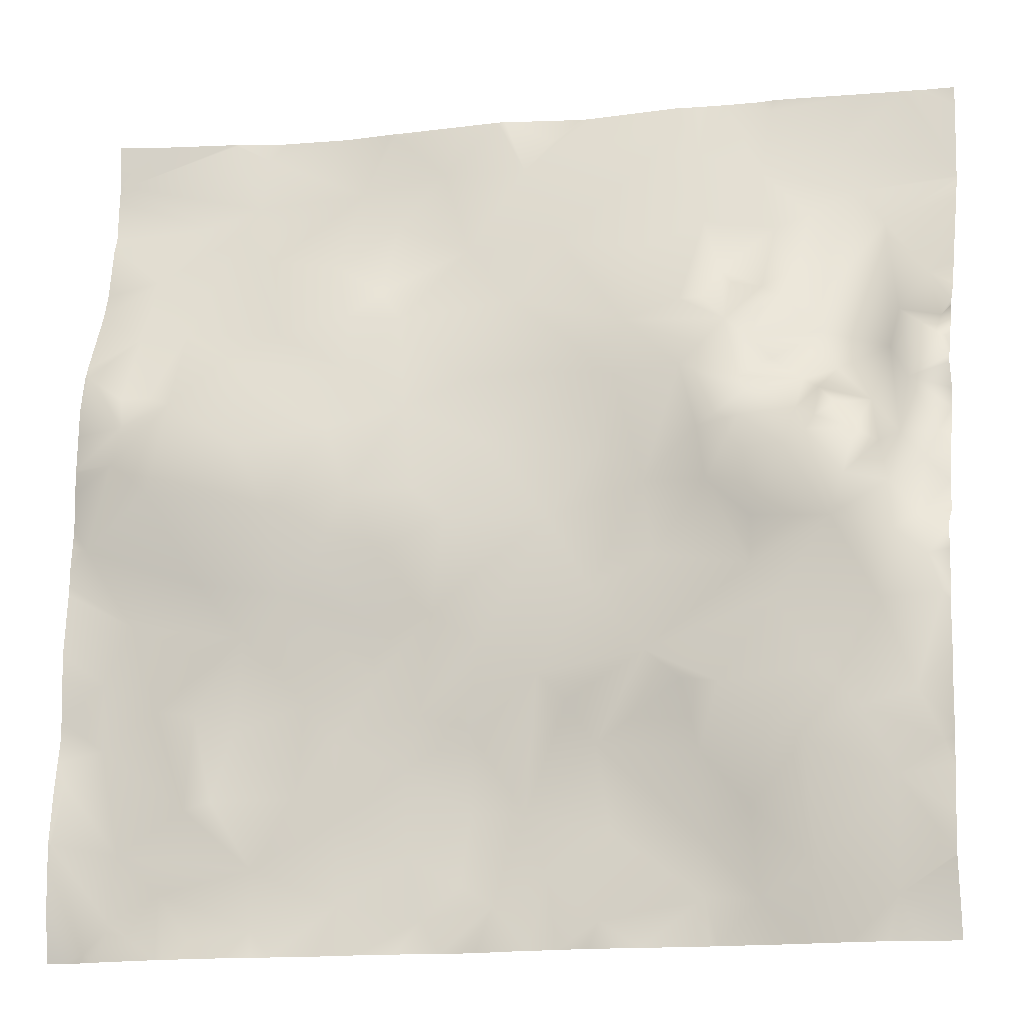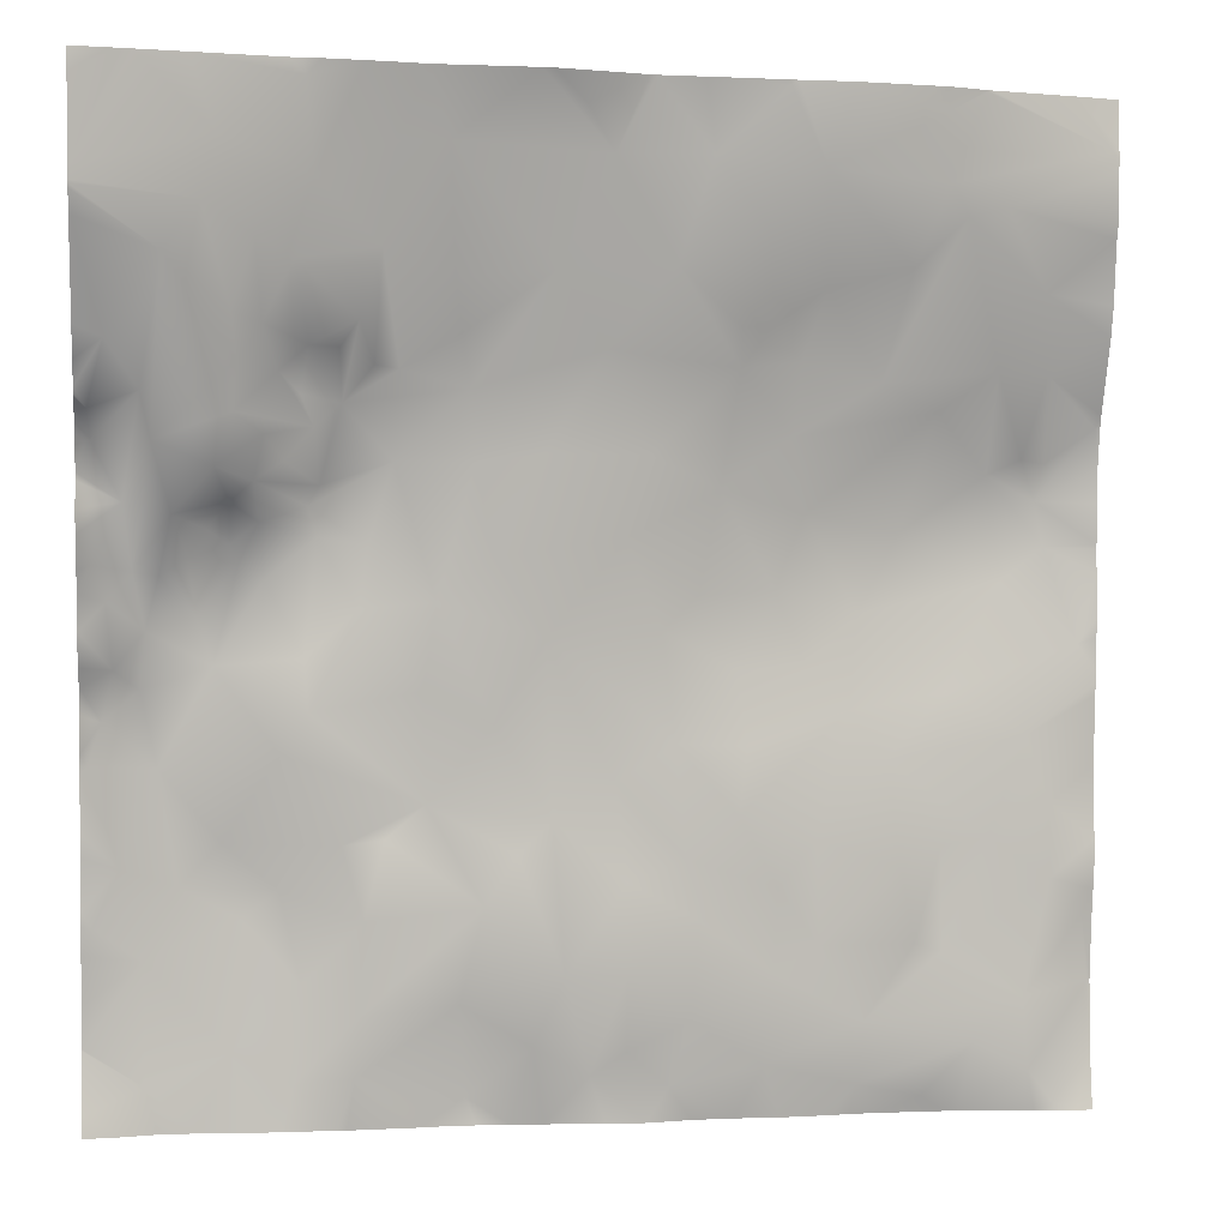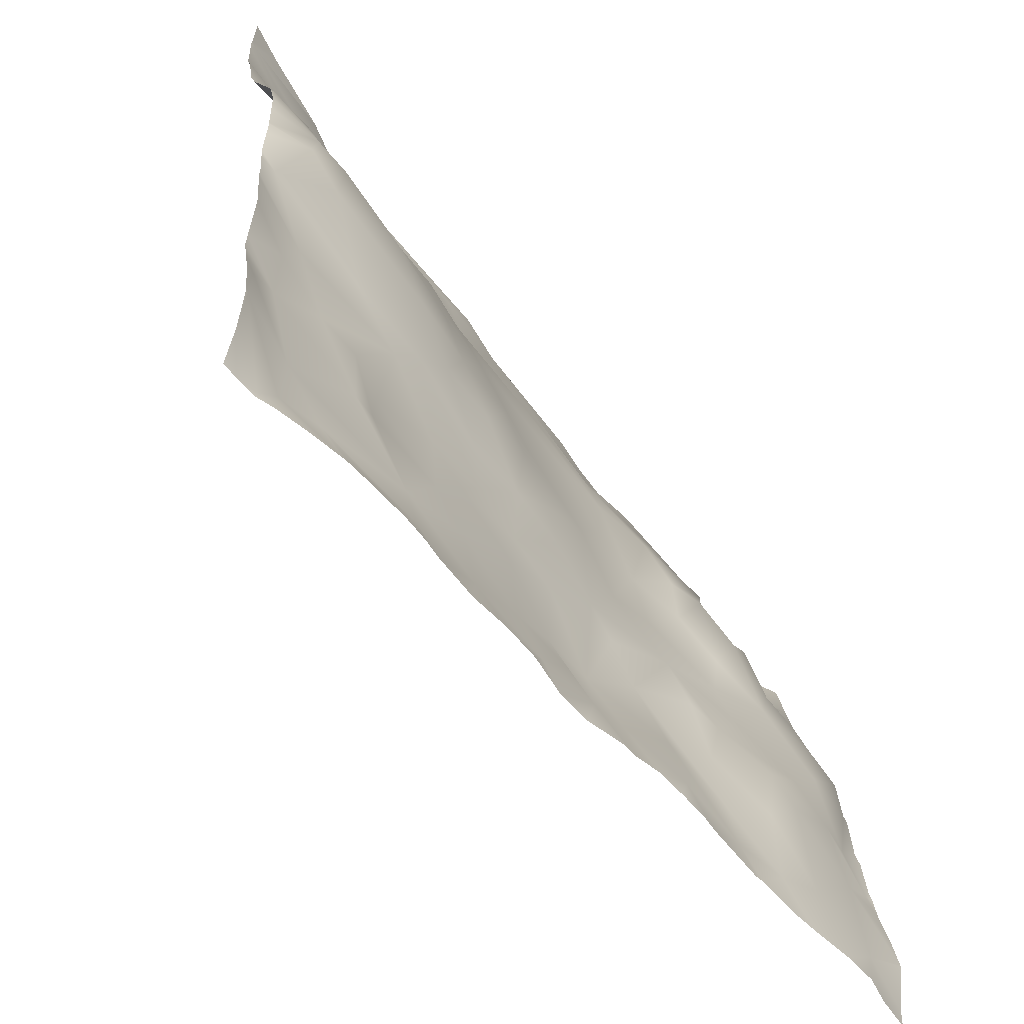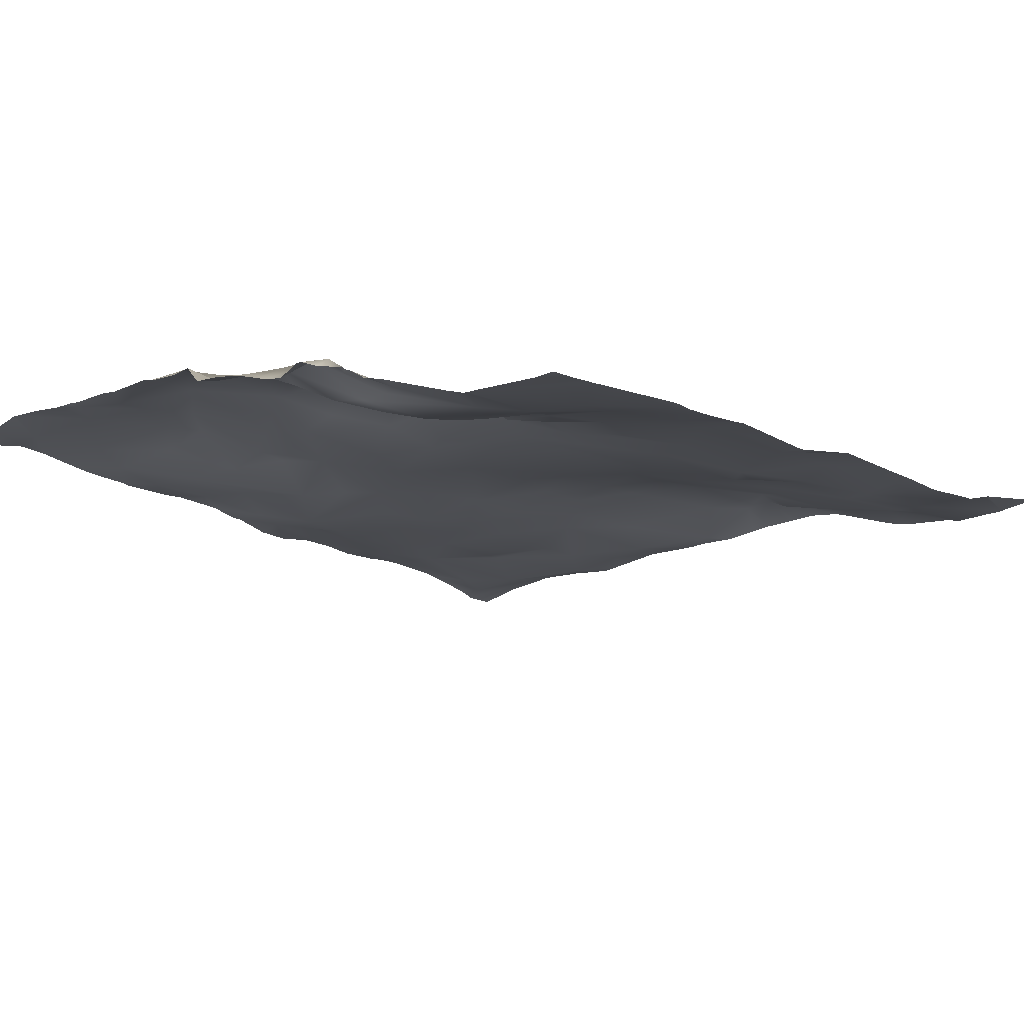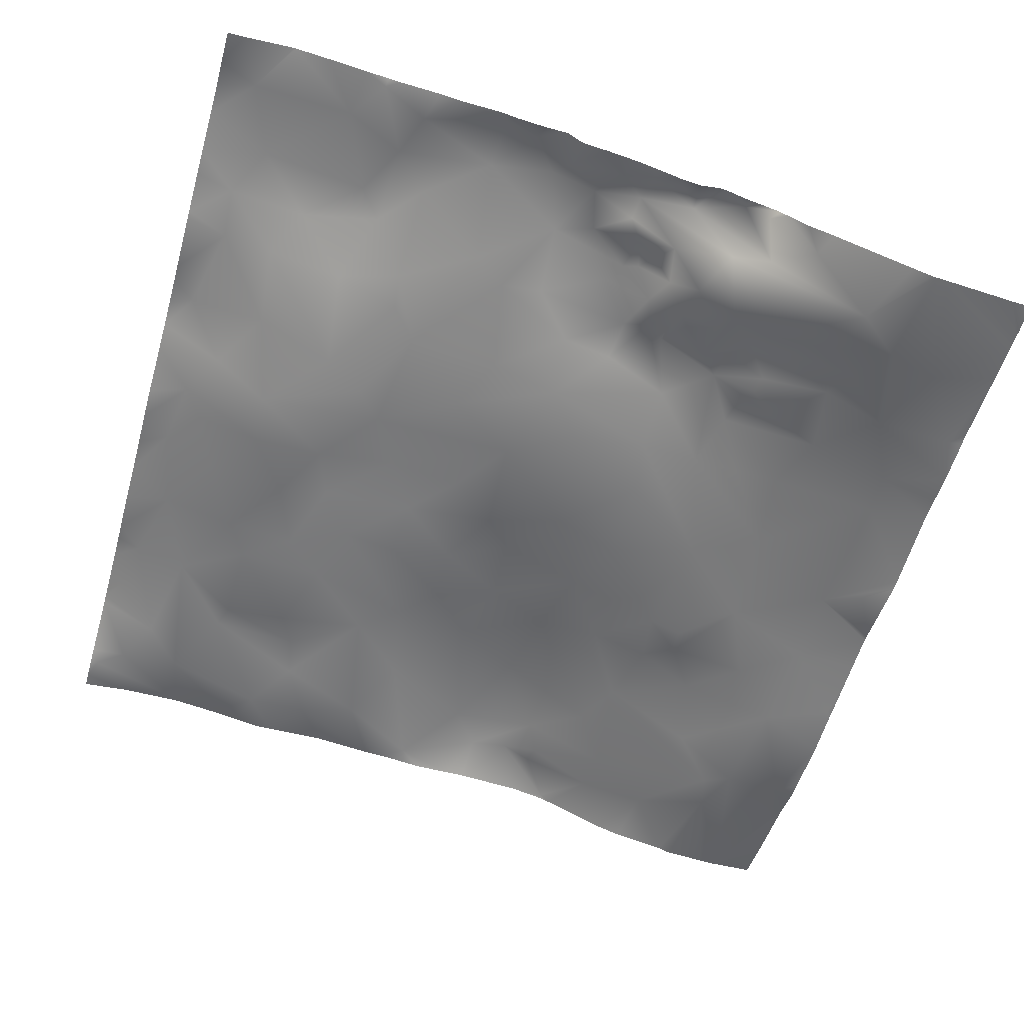
<metadata>
{"format":"obj","ext":"obj","renderer":"f3d","projection":"perspective","resolution":1024,"background":"white","views":[{"elev":-14.8,"azim":-160.4,"up":"+Z"},{"elev":0.5,"azim":-7.2,"up":"+Z"},{"elev":-59.0,"azim":132.4,"up":"+Z"},{"elev":-21.6,"azim":-48.3,"up":"+Y"},{"elev":-61.9,"azim":-105.7,"up":"+Y"}]}
</metadata>
<code>
o lod_0_716_Cube
v -290 13.24 572.8
v -309.1 13.38 574.8
v -302.7 13.96 573.5
v -292.5 12.84 576
v -297.9 12.23 578.8
v -286.2 14.52 584.2
v -293.1 12.6 583
v -308.6 12.31 580.9
v -318.1 11.88 577.1
v -327.2 11.7 575.2
v -325.4 10.41 581.6
v -334.8 11.29 576.5
v -317.4 10.87 585.8
v -331.3 11.25 578.6
v -331.5 8.681 586.2
v -324.6 10.02 590.9
v -340.1 10.3 579.4
v -346.2 12.52 574.6
v -337.3 8.476 585.9
v -331.4 9.124 594.6
v -346.9 10.41 583.5
v -356.5 10.56 576.7
v -362.1 11.23 576.3
v -356.3 9.922 582.5
v -344.8 8.293 592.6
v -361.4 11.39 585.3
v -341.7 8.314 597.3
v -367.7 11.33 579.3
v -338.5 8.431 600.4
v -350.1 8.736 602
v -355.8 9.038 591.3
v -353.9 8.561 598.9
v -357.8 8.845 598.3
v -363.4 10.96 594.1
v -366.8 11.05 591.5
v -368.6 10.27 598.6
v -372.6 10.68 594.6
v -363.4 7.261 606.8
v -374.4 9.224 605.5
v -375.7 10.31 587.9
v -377.8 9.043 596.4
v -380.2 9.352 591.1
v -375.6 11.32 576.2
v -380.6 8.305 605.8
v -379.3 8.695 609.7
v -381.2 7.268 612.9
v -378.2 6.225 614.5
v -375.9 8.343 612.7
v -369.4 7.27 614.8
v -375.4 6.997 618
v -378.8 5.018 620.5
v -360.9 6.933 610.6
v -350.5 6.481 612.5
v -343.9 7.159 609.4
v -356.3 6.398 619.9
v -349.3 5.735 620.6
v -339.2 7.019 617.2
v -361.2 7.453 615.5
v -360 6.94 626.4
v -364.8 7.577 622.6
v -355.4 6.526 625.8
v -365.3 3.347 627.7
v -360.9 6.435 629.2
v -367.1 7.264 624.1
v -370.8 7.004 619.2
v -367.9 6.382 625.7
v -374.1 4.579 622.9
v -371.6 4.31 624.6
v -376.5 5.656 623.3
v -372.9 1.396 628.3
v -369.9 5.259 627.1
v -367.9 3.672 629.5
v -365.7 1.46 631.3
v -369.2 -0.03807 632.5
v -374.6 -1.134 634.7
v -364.9 0.4509 635.4
v -380.1 3.21 623.9
v -377.3 4.322 629.5
v -380 1.853 634.8
v -375.6 -1.93 639
v -380.2 -0.7351 637.5
v -378.6 -3.704 643.4
v -373.7 -6.489 650.7
v -367.2 -3.033 641.7
v -367.5 -1.681 637.3
v -368.9 -7.655 660.6
v -370.3 -7.057 655
v -367.7 -4.272 645.8
v -365.6 -4.871 652.2
v -365 -1.493 645
v -360.5 -4.451 657.6
v -363.6 1.231 641
v -362.2 -3.447 650.5
v -360.9 -1.322 643.2
v -360.4 2.965 636.2
v -361.6 2.542 639.1
v -363 3.707 633.2
v -359.9 5.624 631.1
v -357.9 3.363 638.3
v -353.2 4.842 633.2
v -358.1 1.056 643.2
v -356.5 -0.7831 645.5
v -355.1 1.766 641.7
v -354.5 -2.055 651.7
v -352.8 2.693 641.4
v -346.5 2.81 639.7
v -345.9 4.416 633.1
v -344.2 5.267 624.6
v -339.6 4.457 634.1
v -332 5.975 626.4
v -334 3.137 643.4
v -329.8 5.744 634
v -347.2 1.209 644.5
v -348 -0.7251 649.1
v -338.7 0.7929 650.4
v -348.6 -3.258 661
v -353.5 -4.157 660.7
v -333.9 -1.356 660.3
v -361.2 -6.784 665.8
v -336.6 -3.463 664.4
v -318 -1.418 666.7
v -324.6 -0.1701 660.6
v -314.5 -0.4781 659.6
v -327.9 0.6109 650.8
v -319.6 1.085 654.3
v -321.5 4.96 641.9
v -318.7 3.902 645.8
v -321.7 3.095 645.5
v -313.6 4.205 649.2
v -315.7 6.187 642.6
v -323.1 7.455 630.9
v -316.3 7.186 635.8
v -308 7.57 640.8
v -305.6 3.916 651.1
v -302.5 1.725 658.7
v -300.8 2.536 655.7
v -302.2 8.982 638.3
v -303 0.6689 665.1
v -314.8 9.629 628.8
v -317.5 9.967 621.6
v -299.3 1.813 667
v -324.8 9.284 621.2
v -328.3 8.642 617.9
v -321.1 10.13 614.2
v -332.6 8.097 612.4
v -314.4 10.79 614.6
v -332.5 9.411 603.9
v -327 8.993 607.4
v -326 9.442 596.7
v -320.1 9.532 607.1
v -321 9.218 600.7
v -317.1 10.75 593.8
v -310.3 11.08 610.4
v -313.4 10.31 598.3
v -313 11.45 588.3
v -305.3 10.71 595.5
v -303.7 12.33 588.2
v -300.9 13 587.4
v -301.2 11.84 597.5
v -306.5 11.42 605.7
v -296.6 11.87 598.3
v -290.5 12.06 594.3
v -287.1 13.54 590.7
v -290.5 12.41 601.5
v -293.1 11.49 607.9
v -287.8 12.47 616.5
v -300.9 11.47 612
v -309.2 12.23 619.5
v -295.1 13.36 622.5
v -305.3 12.19 627.1
v -296.9 12.11 632.5
v -290.9 13.61 625.8
v -296.7 7.708 642
v -291.9 13.23 630.1
v -293.7 10.94 634
v -291.2 12.34 633.6
v -291.6 8.954 641.8
v -286.4 11.37 637
v -292.4 6.705 649.2
v -297 3.048 656.7
v -286.6 5.032 662.3
v -285.9 5.154 661.8
v -285.9 5.229 662.5
v -285.9 5.26 662.8
v -285.9 5.497 667.2
v -290.4 4.122 667.2
v -285.9 5.25 660.3
v -285.9 5.436 655.6
v -298.9 1.898 667.2
v -299.4 1.738 667.2
v -303.4 0.2335 667.2
v -305 0.01673 667.2
v -311.9 -1.184 667.2
v -317.4 -1.44 667.2
v -318.4 -1.548 667.2
v -325.8 -2.085 667.2
v -330.3 -2.388 667.2
v -330.7 -2.439 667.2
v -331.1 -2.577 667.2
v -339.5 -4.877 667.2
v -339.6 -4.873 667.2
v -340.8 -5 667.2
v -350.5 -5.42 667.2
v -353.2 -5.959 667.2
v -356.2 -6.479 667.2
v -359.9 -6.988 667.2
v -361.6 -6.999 667.2
v -362.9 -7.163 667.2
v -375.8 -9.471 667.2
v -371.2 -8.668 667.2
v -376.9 -9.647 667.2
v -381.2 -9.037 656.2
v -381.2 -9.183 657.4
v -377.8 -9.826 667.2
v -381.2 -10.22 665
v -381.2 -10.3 667.2
v -381.2 -8.995 655.9
v -285.9 6.911 648.2
v -285.9 5.948 654.3
v -285.9 11.12 637.5
v -285.9 10.87 638.2
v -285.9 11.35 636.9
v -285.9 7.787 645.3
v -285.9 12.12 633
v -285.9 12.24 629.9
v -285.9 12.38 617.2
v -285.9 12.18 619.1
v -285.9 12.39 626
v -285.9 12.34 623.3
v -285.9 12.45 625.6
v -285.9 12.7 614.1
v -285.9 13.36 604.9
v -285.9 12.74 611.7
v -285.9 12.67 612.7
v -285.9 13 597.9
v -285.9 13.88 590.3
v -285.9 13.4 593.1
v -285.9 12.91 596
v -381.2 -8.9 655.5
v -381.2 -8.03 653.4
v -381.2 -2.884 641.6
v -381.2 -4.03 644.5
v -381.2 -1.293 639.3
v -381.2 -1.042 638.7
v -381.2 -0.6865 638.4
v -381.2 2.073 631.3
v -381.2 1.902 632
v -381.2 0.7135 634.4
v -381.2 1.085 628.8
v -381.2 1.587 626.6
v -381.2 2.908 623.4
v -381.2 3.716 621.3
v -381.2 4.543 617.9
v -381.2 5.067 614.8
v -381.2 7.25 612.9
v -381.2 7.256 612.9
v -381.2 7.182 610.4
v -381.2 7.65 606.9
v -381.2 8.234 605.1
v -381.2 9.216 592.6
v -381.2 8.873 597.5
v -381.2 8.428 599.8
v -381.2 9.489 591.2
v -285.9 14.58 584.1
v -285.9 14.57 584.5
v -285.9 14.33 577.2
v -285.9 13.55 571.9
v -287.6 13.37 571.9
v -289.8 13.24 571.9
v -291.7 13.68 571.9
v -295.2 14.17 571.9
v -299 14.54 571.9
v -299.9 14.59 571.9
v -300.9 14.57 571.9
v -309.5 14.1 571.9
v -306.7 14.41 571.9
v -311.6 13.7 571.9
v -316.5 13.15 571.9
v -320.9 13.2 571.9
v -303.2 14.5 571.9
v -324.9 12.88 571.9
v -337.3 12.4 571.9
v -338.9 12.34 571.9
v -342 12.75 571.9
v -329.4 11.88 571.9
v -333.1 11.72 571.9
v -345.2 12.65 571.9
v -348.3 12.5 571.9
v -350.4 12.15 571.9
v -357.2 11.51 571.9
v -358 11.59 571.9
v -363.1 11.36 571.9
v -366 11.45 571.9
v -370.9 11.73 571.9
v -374.4 11.63 571.9
v -381.2 9.772 588.5
v -381.2 11.23 579.7
v -381.2 11.21 579.9
v -381.2 10.63 584
v -381.2 10.28 573.9
v -377.5 10.77 571.9
v -381.2 10.17 571.9
f 1 268 269
f 1 269 270
f 2 275 277
f 3 276 2
f 4 271 272
f 4 270 271
f 273 3 5
f 5 272 273
f 5 3 2
f 6 1 4
f 4 5 7
f 6 4 7
f 5 2 8
f 7 5 8
f 277 9 2
f 8 2 9
f 9 278 279
f 279 10 9
f 11 9 10
f 285 12 10
f 13 9 11
f 8 9 13
f 11 10 14
f 10 12 14
f 15 11 14
f 15 14 12
f 13 11 16
f 16 11 15
f 12 286 282
f 12 283 17
f 17 284 18
f 15 12 19
f 12 17 19
f 16 15 20
f 20 15 19
f 17 18 21
f 19 17 21
f 18 287 288
f 21 18 22
f 18 289 22
f 22 291 23
f 21 22 24
f 24 22 23
f 25 21 24
f 25 19 21
f 24 23 26
f 27 19 25
f 26 23 28
f 23 293 28
f 29 19 27
f 20 19 29
f 27 25 30
f 29 27 30
f 25 24 31
f 31 24 26
f 32 25 31
f 30 25 32
f 32 31 33
f 30 32 33
f 31 26 34
f 33 31 34
f 34 26 35
f 26 28 35
f 33 34 36
f 34 35 37
f 36 34 37
f 38 33 36
f 30 33 38
f 39 36 37
f 38 36 39
f 37 35 40
f 35 28 40
f 39 37 41
f 37 40 42
f 37 42 41
f 28 43 40
f 41 260 261
f 294 43 28
f 43 298 40
f 301 300 43
f 40 298 299
f 40 296 42
f 42 296 263
f 44 262 259
f 39 41 44
f 44 259 258
f 45 39 44
f 45 258 257
f 46 257 256
f 46 256 255
f 47 45 46
f 46 254 47
f 39 45 48
f 47 48 45
f 49 39 48
f 38 39 49
f 50 48 47
f 50 49 48
f 47 253 51
f 50 47 51
f 52 38 49
f 52 30 38
f 51 253 252
f 53 30 52
f 53 54 30
f 54 29 30
f 55 53 52
f 56 54 53
f 56 53 55
f 29 54 57
f 56 57 54
f 55 52 58
f 58 52 49
f 55 58 59
f 58 49 60
f 59 58 60
f 61 55 59
f 56 55 61
f 59 60 62
f 59 63 61
f 63 59 62
f 60 49 64
f 62 60 64
f 64 49 65
f 65 49 50
f 62 64 66
f 65 50 67
f 64 65 68
f 68 65 67
f 66 64 68
f 67 50 69
f 69 50 51
f 68 67 70
f 70 67 69
f 66 68 71
f 71 68 70
f 72 66 71
f 72 71 70
f 62 66 72
f 73 62 72
f 63 62 73
f 74 72 70
f 73 72 74
f 75 74 70
f 70 69 75
f 76 73 74
f 69 51 77
f 77 252 251
f 78 69 77
f 75 69 78
f 78 250 249
f 78 247 79
f 79 247 248
f 80 78 79
f 75 78 80
f 80 79 81
f 81 245 244
f 80 81 82
f 81 243 82
f 82 243 241
f 83 80 82
f 83 75 80
f 82 241 242
f 84 75 83
f 84 85 75
f 85 74 75
f 85 76 74
f 213 211 209
f 87 212 86
f 88 83 87
f 88 84 83
f 89 88 87
f 90 84 88
f 89 90 88
f 91 87 86
f 91 89 87
f 92 84 90
f 84 92 85
f 93 90 89
f 91 93 89
f 94 92 90
f 93 94 90
f 92 95 85
f 95 76 85
f 94 96 92
f 96 95 92
f 76 95 97
f 97 73 76
f 97 98 73
f 95 98 97
f 98 63 73
f 99 95 96
f 99 98 95
f 94 99 96
f 100 63 98
f 99 100 98
f 100 61 63
f 100 56 61
f 101 99 94
f 102 101 94
f 102 99 101
f 102 94 93
f 103 99 102
f 104 102 93
f 104 103 102
f 91 104 93
f 103 105 99
f 104 105 103
f 106 100 99
f 106 99 105
f 100 107 56
f 106 107 100
f 107 108 56
f 108 57 56
f 108 107 109
f 110 57 108
f 109 110 108
f 111 109 107
f 111 107 106
f 112 110 109
f 111 112 109
f 113 106 105
f 114 113 105
f 114 105 104
f 115 106 113
f 115 113 114
f 115 111 106
f 116 114 104
f 115 114 116
f 116 104 117
f 104 91 117
f 117 205 204
f 118 115 116
f 119 91 86
f 86 210 119
f 120 201 200
f 122 196 121
f 121 123 122
f 122 124 118
f 118 124 115
f 124 111 115
f 123 125 122
f 122 125 124
f 126 111 124
f 126 112 111
f 125 127 124
f 128 126 124
f 127 128 124
f 127 126 128
f 129 127 125
f 123 129 125
f 127 130 126
f 129 130 127
f 126 131 112
f 112 131 110
f 130 132 126
f 126 132 131
f 129 133 130
f 133 132 130
f 134 129 123
f 134 133 129
f 135 134 123
f 136 133 134
f 136 134 135
f 133 137 132
f 138 135 123
f 137 139 132
f 132 139 131
f 139 140 131
f 138 190 141
f 141 135 138
f 131 140 142
f 131 142 110
f 142 143 110
f 110 143 57
f 140 144 142
f 142 144 143
f 143 145 57
f 140 146 144
f 145 147 57
f 57 147 29
f 147 20 29
f 143 148 145
f 148 147 145
f 144 148 143
f 147 149 20
f 148 149 147
f 149 16 20
f 144 150 148
f 146 150 144
f 148 151 149
f 148 150 151
f 152 16 149
f 151 152 149
f 152 13 16
f 153 151 150
f 146 153 150
f 154 152 151
f 153 154 151
f 152 155 13
f 154 155 152
f 155 8 13
f 156 155 154
f 157 8 155
f 156 157 155
f 158 8 157
f 158 7 8
f 159 157 156
f 159 158 157
f 160 156 154
f 160 159 156
f 160 154 153
f 161 158 159
f 161 159 160
f 158 162 7
f 161 162 158
f 163 7 162
f 6 7 163
f 164 162 161
f 235 162 164
f 164 161 165
f 165 161 160
f 166 234 165
f 165 160 167
f 166 165 167
f 167 160 153
f 168 167 153
f 168 153 146
f 168 146 140
f 139 168 140
f 169 167 168
f 169 166 167
f 170 168 139
f 169 168 170
f 137 170 139
f 169 170 171
f 137 171 170
f 172 166 169
f 172 169 171
f 173 171 137
f 173 137 133
f 136 173 133
f 174 172 171
f 175 174 171
f 175 171 173
f 175 176 174
f 177 175 173
f 177 176 175
f 178 174 176
f 178 176 177
f 179 177 173
f 179 173 136
f 180 179 136
f 135 180 136
f 180 219 179
f 181 180 135
f 187 180 181
f 141 181 135
f 181 182 187
f 263 260 42
f 276 275 2
f 221 177 223
f 192 191 138
f 220 222 178
f 266 6 264
f 265 163 236
f 186 184 181
f 226 231 166
f 196 195 121
f 223 179 218
f 197 118 198
f 193 138 123
f 251 250 77
f 227 226 166
f 229 227 166
f 183 182 181
f 205 119 206
f 249 246 78
f 233 232 164
f 208 207 119
f 217 83 239
f 202 118 116
f 225 228 174
f 229 172 230
f 224 225 174
f 211 215 214
f 274 280 3
f 266 268 1
f 184 183 181
f 228 172 174
f 289 290 22
f 248 245 79
f 237 162 238
f 199 118 120
f 190 189 141
f 200 199 120
f 203 202 116
f 242 240 82
f 194 123 121
f 215 216 214
f 261 262 41
f 237 236 163
f 281 285 10
f 233 165 234
f 207 206 119
f 210 208 119
f 265 264 6
f 203 117 204
f 232 235 164
f 240 83 82
f 300 297 43
f 291 292 23
f 293 294 28
f 189 181 141
f 221 220 178
f 224 178 222
f 284 287 18
f 295 301 43
f 195 194 121
f 219 218 179
f 3 280 276
f 4 1 270
f 273 274 3
f 5 4 272
f 277 278 9
f 279 281 10
f 285 286 12
f 12 282 283
f 17 283 284
f 18 288 289
f 22 290 291
f 23 292 293
f 41 42 260
f 294 295 43
f 43 297 298
f 301 302 300
f 40 299 296
f 44 41 262
f 45 44 258
f 46 45 257
f 46 255 254
f 47 254 253
f 77 51 252
f 78 77 250
f 78 246 247
f 81 79 245
f 81 244 243
f 209 86 213
f 86 212 213
f 87 217 212
f 117 91 205
f 86 209 210
f 120 118 201
f 122 197 196
f 138 191 190
f 235 238 162
f 166 231 234
f 180 188 219
f 187 188 180
f 221 178 177
f 266 1 6
f 265 6 163
f 186 185 184
f 223 177 179
f 197 122 118
f 193 192 138
f 205 91 119
f 217 87 83
f 202 201 118
f 229 166 172
f 211 213 215
f 266 267 268
f 228 230 172
f 237 163 162
f 199 198 118
f 194 193 123
f 233 164 165
f 203 116 117
f 240 239 83
f 189 186 181
f 224 174 178

</code>
